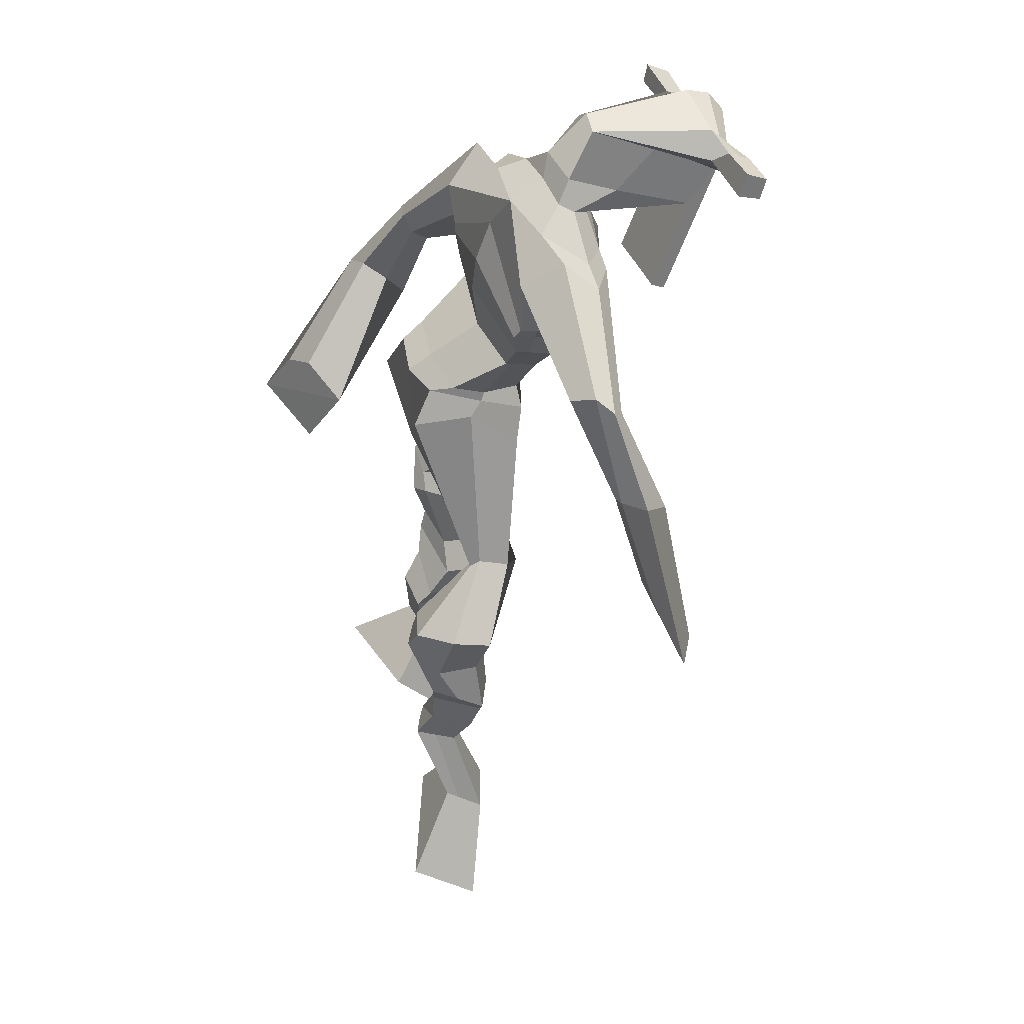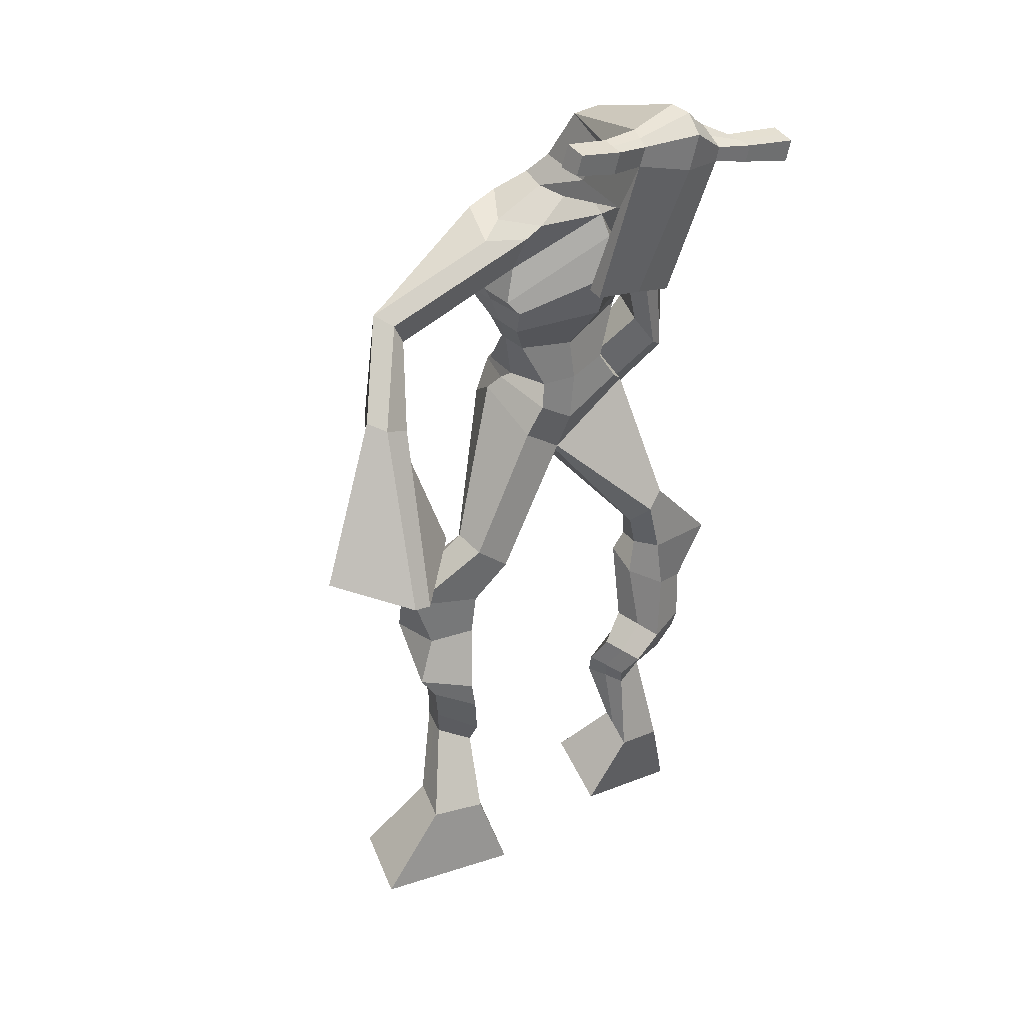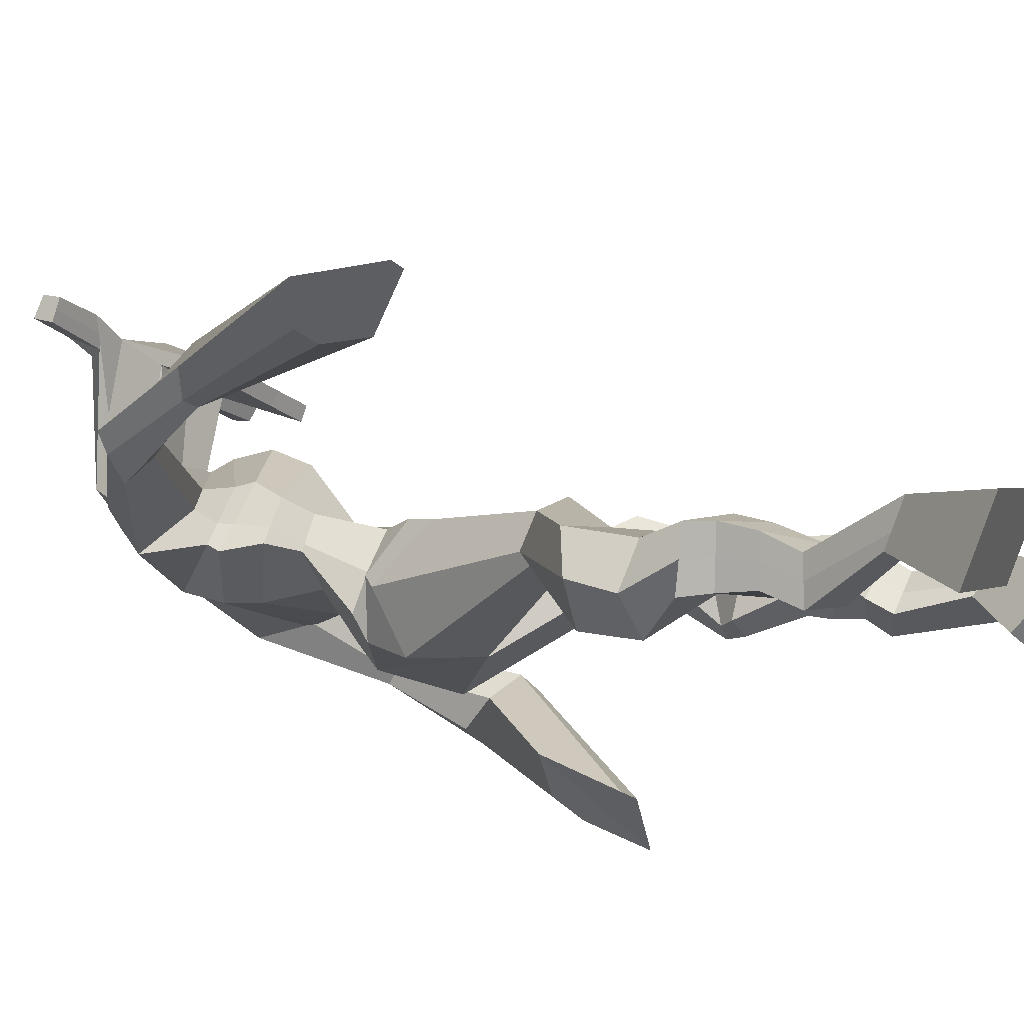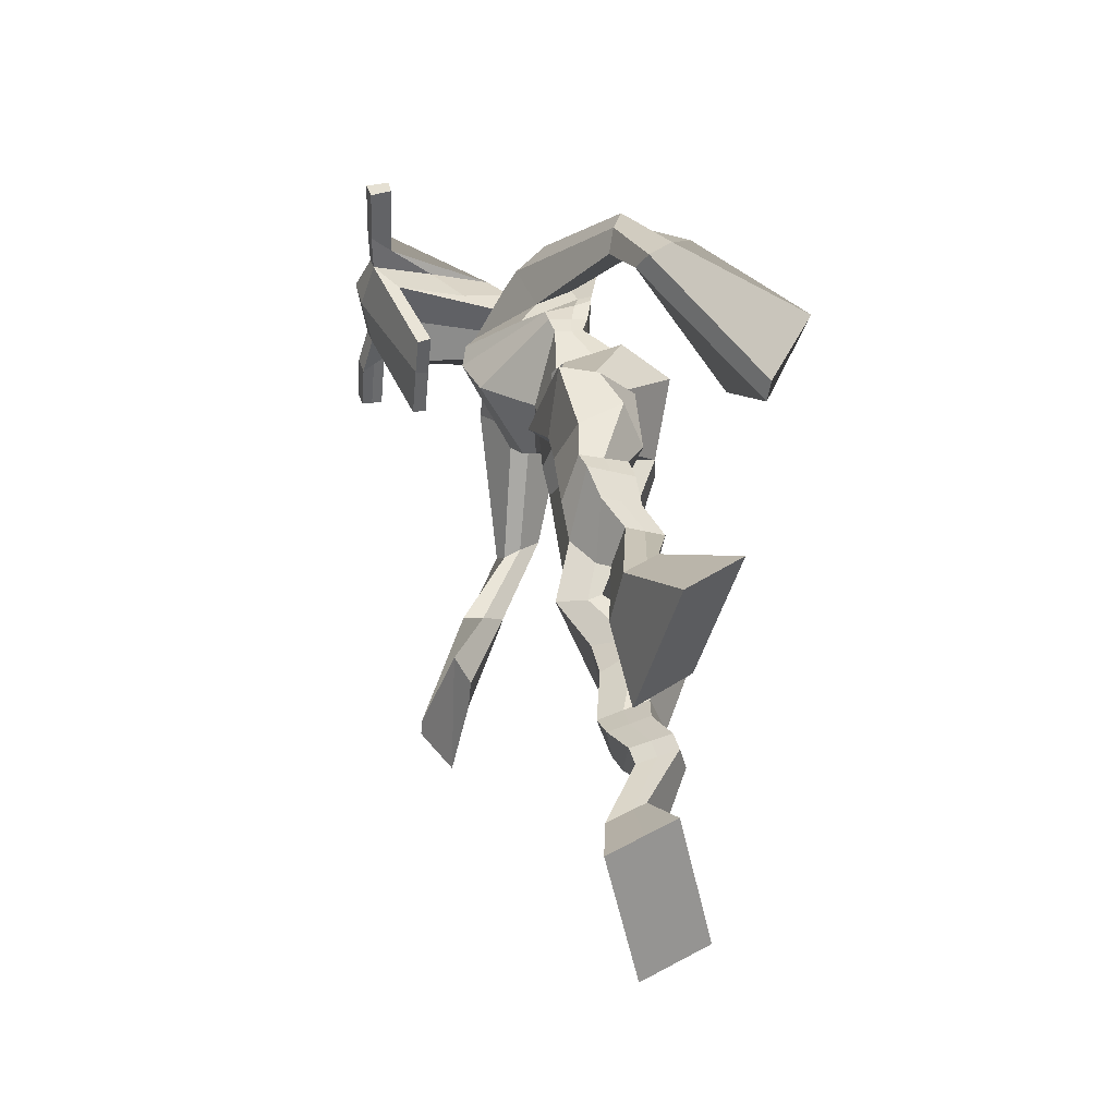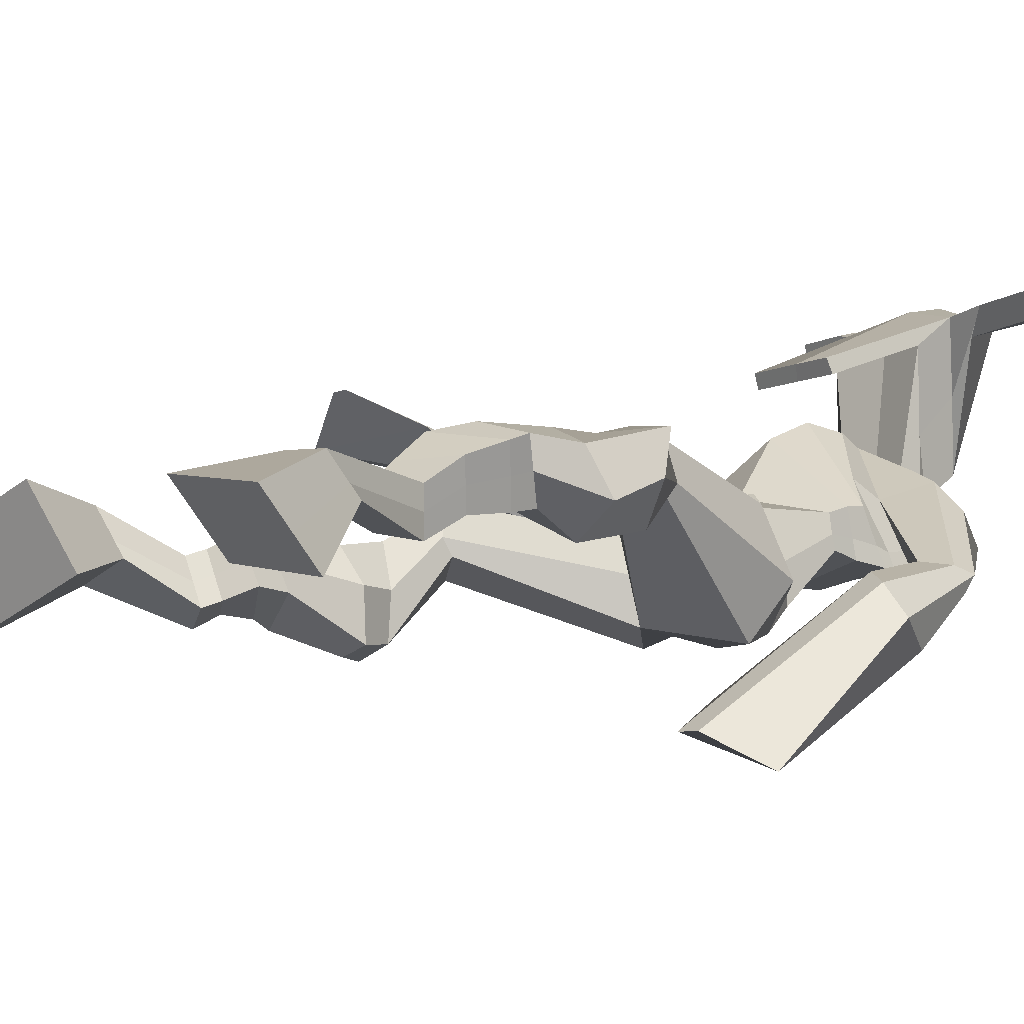
<metadata>
{"format":"obj","ext":"obj","renderer":"f3d","projection":"perspective","resolution":1024,"background":"white","views":[{"elev":36.2,"azim":-102.7,"up":"+Y"},{"elev":17.4,"azim":-35.3,"up":"+Y"},{"elev":-14.9,"azim":-58.5,"up":"+Z"},{"elev":-52.4,"azim":88.7,"up":"+Y"},{"elev":-12.7,"azim":52.8,"up":"+Z"}]}
</metadata>
<code>
o monstruo
v 0.2293 -0.2654 -0.5828
v 0.2844 -0.3502 -0.6195
v 0.2195 -0.2955 -0.5274
v 0.2669 -0.4037 -0.5225
v 0.1492 -0.2692 -0.6001
v 0.08307 -0.3789 -0.6717
v 0.1392 -0.3001 -0.5445
v 0.06553 -0.4324 -0.5748
v 0.2462 -0.1787 -0.629
v 0.2266 -0.1884 -0.5695
v 0.1914 -0.1556 -0.6418
v 0.1718 -0.1647 -0.5826
v 0.2559 -0.1581 -0.6203
v 0.2363 -0.1674 -0.561
v 0.1742 -0.1102 -0.6176
v 0.1537 -0.1226 -0.5567
v 0.2345 -0.09872 -0.5938
v 0.214 -0.1111 -0.5329
v 0.1648 -0.06111 -0.6163
v 0.1399 -0.07813 -0.5425
v 0.2233 -0.05237 -0.5938
v 0.1984 -0.06939 -0.5201
v 0.1406 -0.02548 -0.6216
v 0.1141 -0.05038 -0.5444
v 0.2178 0.05508 -0.6402
v 0.2028 0.02836 -0.5257
v 0.191 0.04197 -0.6522
v 0.1379 0.01589 -0.5494
v 0.2028 0.09616 -0.6329
v 0.2027 0.08773 -0.5137
v 0.1409 0.09825 -0.6444
v 0.0964 0.09226 -0.5343
v 0.2434 0.1567 -0.5298
v 0.2272 0.1578 -0.4617
v 0.1907 0.185 -0.5463
v 0.1901 0.1789 -0.4841
v 0.3525 0.3459 -0.6078
v 0.3635 0.3272 -0.5064
v 0.2759 0.4143 -0.6148
v 0.2633 0.373 -0.4515
v 0.5236 -0.2127 -0.5661
v 0.4677 -0.2802 -0.6289
v 0.5293 -0.2576 -0.5222
v 0.4781 -0.3602 -0.551
v 0.6042 -0.2148 -0.5812
v 0.6705 -0.3021 -0.6786
v 0.6102 -0.2609 -0.5364
v 0.681 -0.3821 -0.6007
v 0.4949 -0.1258 -0.5828
v 0.5241 -0.1381 -0.5266
v 0.5465 -0.09952 -0.597
v 0.5722 -0.1182 -0.5436
v 0.4834 -0.09486 -0.5625
v 0.5099 -0.1136 -0.5085
v 0.5636 -0.05875 -0.5675
v 0.5915 -0.08079 -0.5124
v 0.4908 -0.05655 -0.5284
v 0.5186 -0.07859 -0.4734
v 0.5751 -0.009823 -0.5597
v 0.6105 -0.03821 -0.4942
v 0.5173 -0.007841 -0.5286
v 0.5512 -0.03647 -0.4624
v 0.5753 0.02347 -0.5515
v 0.6113 -0.01346 -0.4835
v 0.5255 0.1026 -0.5578
v 0.5492 0.06408 -0.4526
v 0.5494 0.0954 -0.5739
v 0.6119 0.05819 -0.4835
v 0.5472 0.1285 -0.557
v 0.5336 0.1362 -0.445
v 0.6009 0.1486 -0.5618
v 0.6411 0.1506 -0.4565
v 0.4866 0.1969 -0.4816
v 0.4931 0.2152 -0.417
v 0.5354 0.2289 -0.498
v 0.5289 0.2376 -0.436
v 0.439 0.436 -0.6296
v 0.4651 0.4354 -0.4694
v 0.2833 0.7884 -0.4582
v 0.3113 0.7426 -0.3266
v 0.1441 0.7225 -0.4744
v 0.1903 0.662 -0.3898
v 0.4304 0.7477 -0.5232
v 0.4281 0.6618 -0.4263
v 0.1863 0.7789 -0.4333
v 0.2085 0.7323 -0.3398
v 0.1267 0.7596 -0.4128
v 0.1778 0.7158 -0.3361
v -0.01352 0.6181 -0.4375
v -0.01497 0.576 -0.3807
v -0.03398 0.6291 -0.4049
v -0.03843 0.6045 -0.3676
v -0.06558 0.4734 -0.3802
v -0.05184 0.4596 -0.3161
v -0.086 0.4794 -0.3766
v -0.08857 0.465 -0.3112
v -0.06234 0.3081 -0.3326
v -0.05141 0.2033 -0.2598
v -0.1121 0.308 -0.329
v -0.07829 0.2031 -0.258
v 0.3773 0.7956 -0.4567
v 0.4008 0.7468 -0.3723
v 0.4536 0.8035 -0.4724
v 0.4381 0.7475 -0.3934
v 0.5638 0.6314 -0.5738
v 0.5683 0.5824 -0.5355
v 0.5873 0.6375 -0.5705
v 0.599 0.6097 -0.5416
v 0.5965 0.5321 -0.6388
v 0.6166 0.4595 -0.5704
v 0.6276 0.5242 -0.6545
v 0.6458 0.4487 -0.5886
v 0.5553 0.3766 -0.7457
v 0.5201 0.2571 -0.7562
v 0.6036 0.3582 -0.7729
v 0.5565 0.255 -0.7602
v 0.3237 0.9202 -0.1792
v 0.3269 0.882 -0.1208
v 0.242 0.891 -0.1636
v 0.2432 0.8688 -0.139
v 0.3832 0.8869 -0.1798
v 0.3894 0.8567 -0.1489
v 0.3828 0.7827 -0.2004
v 0.3177 0.7885 -0.194
v 0.2421 0.7747 -0.1947
v 0.2471 0.8326 -0.378
v 0.3365 0.8343 -0.3882
v 0.294 0.8567 -0.399
v 0.3891 0.8355 -0.1555
v 0.241 0.8403 -0.1488
v 0.3289 0.894 -0.3431
v 0.3084 0.9051 -0.3373
v 0.3213 0.8304 -0.1339
v 0.2667 0.8958 -0.3383
v 0.1141 0.8814 -0.1494
v 0.1159 0.8688 -0.1191
v 0.1138 0.8397 -0.1284
v 0.1116 0.8484 -0.1612
v 0.5263 0.8725 -0.1813
v 0.5285 0.8565 -0.1461
v 0.528 0.8255 -0.1558
v 0.5263 0.8444 -0.1867
v 0.2307 0.5374 -0.4769
v 0.3131 0.5641 -0.5044
v 0.4303 0.5842 -0.4994
v 0.4364 0.5703 -0.4558
v 0.3284 0.5222 -0.427
v 0.2367 0.5243 -0.4296
v 0.2023 0.575 -0.4676
v 0.4413 0.5956 -0.4459
v 0.2119 0.5569 -0.4094
v 0.2935 0.6416 -0.516
v 0.43 0.6184 -0.5071
v 0.3171 0.5874 -0.339
v 0.4461 0.8305 -0.1539
v 0.4464 0.8552 -0.1462
v 0.43 0.8696 -0.1769
v 0.4111 0.8511 -0.1841
v 0.183 0.8814 -0.1555
v 0.1851 0.8676 -0.1226
v 0.1827 0.8361 -0.1327
v 0.219 0.8534 -0.169
v 0.3118 0.6375 -0.234
v 0.3053 0.6461 -0.2538
v 0.2311 0.6472 -0.2486
v 0.3712 0.644 -0.2588
v 0.3699 0.6353 -0.2386
v 0.2339 0.6383 -0.2286
v 0.2993 0.7832 -0.353
v 0.2221 0.8071 -0.3995
v 0.3432 0.784 -0.3584
v 0.2548 0.7719 -0.3477
v 0.3574 0.8168 -0.4166
v 0.2918 0.815 -0.4061
v 0.1714 0.6195 -0.4784
v 0.4356 0.627 -0.4403
v 0.2018 0.5895 -0.3875
v 0.2844 0.6955 -0.5115
v 0.4386 0.6595 -0.5129
v 0.3176 0.6495 -0.3086
v 0.1659 0.6332 -0.4691
v 0.4158 0.6306 -0.4016
v 0.1843 0.6078 -0.3959
v 0.2796 0.7575 -0.4904
v 0.4355 0.6775 -0.5138
v 0.3164 0.7101 -0.3127
v 0.3204 0.5134 -0.5785
v 0.4179 0.5157 -0.5741
v 0.3406 0.4636 -0.4312
v 0.2625 0.4836 -0.5548
v 0.4136 0.4831 -0.4582
v 0.2924 0.4546 -0.4465
v 0.07492 -0.4038 -0.6267
v 0.2259 -0.2752 -0.5645
v 0.1459 -0.2794 -0.5817
v 0.2763 -0.3751 -0.5744
v 0.236 -0.1832 -0.5991
v 0.1813 -0.1602 -0.612
v 0.246 -0.1627 -0.5906
v 0.164 -0.1164 -0.5872
v 0.2242 -0.1049 -0.5633
v 0.1523 -0.06962 -0.5794
v 0.2109 -0.06087 -0.5569
v 0.1274 -0.03793 -0.583
v 0.2346 0.04024 -0.5757
v 0.1158 0.03205 -0.6148
v 0.2144 0.09163 -0.572
v 0.1079 0.09643 -0.5913
v 0.2437 0.1426 -0.5084
v 0.1836 0.1979 -0.5316
v 0.3573 0.3382 -0.5487
v 0.2402 0.4405 -0.5311
v 0.6754 -0.3393 -0.6424
v 0.5257 -0.2272 -0.5516
v 0.6062 -0.2301 -0.5663
v 0.4725 -0.3174 -0.5927
v 0.5099 -0.1316 -0.5545
v 0.5598 -0.109 -0.5699
v 0.4968 -0.1042 -0.5354
v 0.5775 -0.06977 -0.54
v 0.5047 -0.06757 -0.5009
v 0.5928 -0.02402 -0.527
v 0.5342 -0.02216 -0.4955
v 0.5933 0.005008 -0.5175
v 0.5137 0.07989 -0.4963
v 0.6281 0.08444 -0.5439
v 0.5289 0.1294 -0.504
v 0.6356 0.1462 -0.5122
v 0.4832 0.1873 -0.4584
v 0.5387 0.2459 -0.4855
v 0.4733 0.476 -0.5562
v 0.1734 0.6609 -0.4194
v 0.4249 0.7107 -0.4826
v 0.1499 0.7436 -0.3712
v 0.1211 0.7148 -0.3624
v -0.003378 0.5835 -0.4069
v -0.06338 0.6207 -0.3847
v -0.0554 0.4652 -0.3488
v -0.1041 0.473 -0.3422
v 0.009655 0.2848 -0.3075
v -0.1967 0.2528 -0.3039
v 0.4439 0.7843 -0.4249
v 0.4846 0.7481 -0.4383
v 0.5449 0.6098 -0.5639
v 0.6138 0.6278 -0.553
v 0.5993 0.4972 -0.6007
v 0.6451 0.4876 -0.6238
v 0.4749 0.3478 -0.7073
v 0.6478 0.2863 -0.8108
v 0.326 0.911 -0.1442
v 0.2426 0.8799 -0.1513
v 0.3863 0.8718 -0.1644
v 0.3499 0.8137 -0.3064
v 0.2563 0.8014 -0.3025
v 0.3602 0.8647 -0.2494
v 0.2527 0.8682 -0.2435
v 0.115 0.8751 -0.1343
v 0.1127 0.8441 -0.1448
v 0.5274 0.8645 -0.1637
v 0.5272 0.835 -0.1712
v 0.4324 0.5774 -0.481
v 0.2316 0.5349 -0.4679
v 0.4347 0.6088 -0.482
v 0.2059 0.5684 -0.4465
v 0.4286 0.8408 -0.169
v 0.4382 0.8624 -0.1615
v 0.2009 0.8447 -0.1509
v 0.184 0.8745 -0.1391
v 0.2283 0.7879 -0.3736
v 0.3606 0.8006 -0.3904
v 0.4358 0.6477 -0.4866
v 0.1851 0.6072 -0.4423
v 0.4353 0.668 -0.4917
v 0.1739 0.6246 -0.4419
v 0.267 0.4653 -0.5041
v 0.4252 0.5002 -0.5249
v 0.3249 0.488 -0.6129
v 0.4076 0.4943 -0.6068
v 0.354 0.3887 -0.459
v 0.2801 0.4728 -0.5886
v 0.437 0.449 -0.4502
v 0.2845 0.4178 -0.44
v 0.4468 0.4899 -0.5424
v 0.2534 0.4591 -0.5122
f 1 5 11 9
f 4 3 7 8
f 193 195 5 6
f 193 196 4 8
f 196 194 3 4
f 6 5 1 2
f 198 12 16 200
f 7 3 10 12
f 195 7 12 198
f 194 1 9 197
f 200 16 20 202
f 12 10 14 16
f 9 11 15 13
f 197 9 13 199
f 20 18 22 24
f 16 14 18 20
f 13 15 19 17
f 199 13 17 201
f 21 23 27 25
f 17 19 23 21
f 201 17 21 203
f 202 20 24 204
f 206 28 32 208
f 203 21 25 205
f 204 24 28 206
f 24 22 26 28
f 29 31 35 33
f 28 26 30 32
f 25 27 31 29
f 205 25 29 207
f 209 33 37 211
f 207 29 33 209
f 208 32 36 210
f 32 30 34 36
f 185 184 79 83
f 210 36 40 212
f 36 34 38 40
f 33 35 39 37
f 41 49 51 45
f 44 48 47 43
f 213 46 45 215
f 213 48 44 216
f 216 44 43 214
f 46 42 41 45
f 218 220 56 52
f 47 52 50 43
f 215 218 52 47
f 214 217 49 41
f 220 222 60 56
f 52 56 54 50
f 49 53 55 51
f 217 219 53 49
f 60 64 62 58
f 56 60 58 54
f 53 57 59 55
f 219 221 57 53
f 61 65 67 63
f 57 61 63 59
f 221 223 61 57
f 222 224 64 60
f 226 228 72 68
f 223 225 65 61
f 224 226 68 64
f 64 68 66 62
f 69 73 75 71
f 68 72 70 66
f 65 69 71 67
f 225 227 69 65
f 229 211 37 73
f 227 229 73 69
f 228 230 76 72
f 72 76 74 70
f 184 181 81 79
f 230 231 78 76
f 76 78 38 74
f 73 37 77 75
f 268 159 135 257
f 133 129 122 118
f 186 182 84 80
f 274 183 82 232
f 273 185 83 233
f 183 186 80 82
f 234 235 88 86
f 82 88 92 90
f 82 80 86 88
f 79 81 87 85
f 90 92 96 94
f 235 87 91 237
f 232 82 90 236
f 87 81 89 91
f 95 93 97 99
f 236 90 94 238
f 91 89 93 95
f 237 91 95 239
f 240 98 100 241
f 239 95 99 241
f 94 96 100 98
f 238 94 98 240
f 242 102 104 243
f 83 79 101 103
f 80 84 104 102
f 104 84 106 108
f 108 106 110 112
f 83 103 107 105
f 233 83 105 244
f 243 104 108 245
f 109 111 115 113
f 245 108 112 247
f 105 107 111 109
f 244 105 109 246
f 248 113 115 249
f 246 109 113 248
f 112 110 114 116
f 247 112 116 249
f 250 117 119 251
f 250 118 122 252
f 156 155 141 140
f 131 132 117 121
f 132 134 119 117
f 130 133 118 120
f 172 169 124 125
f 174 170 126 128
f 173 174 128 127
f 270 173 127 253
f 169 171 123 124
f 269 172 125 254
f 129 133 163 167
f 128 126 134 132
f 127 128 132 131
f 253 127 131 255
f 130 125 165 168
f 254 125 130 256
f 258 137 136 257
f 161 160 136 137
f 267 161 137 258
f 159 162 138 135
f 260 142 139 259
f 158 157 139 142
f 266 156 140 259
f 265 158 142 260
f 192 189 147 148
f 276 188 145 261
f 275 192 148 262
f 189 191 146 147
f 187 190 143 144
f 188 187 144 145
f 148 147 154 151
f 261 145 153 263
f 262 148 151 264
f 147 146 150 154
f 144 143 149 152
f 145 144 152 153
f 255 131 158 265
f 252 122 156 266
f 131 121 157 158
f 122 129 155 156
f 119 134 162 159
f 256 130 161 267
f 130 120 160 161
f 251 119 159 268
f 165 164 163 168
f 164 166 167 163
f 133 130 168 163
f 123 129 167 166
f 124 123 166 164
f 125 124 164 165
f 234 86 172 269
f 80 102 171 169
f 242 101 173 270
f 101 79 174 173
f 79 85 170 174
f 86 80 169 172
f 151 154 180 177
f 263 153 179 271
f 264 151 177 272
f 154 150 176 180
f 152 149 175 178
f 153 152 178 179
f 177 180 186 183
f 271 179 185 273
f 272 177 183 274
f 180 176 182 186
f 178 175 181 184
f 179 178 184 185
f 278 277 187 188
f 277 280 190 187
f 279 281 191 189
f 284 282 192 275
f 283 278 188 276
f 282 279 189 192
f 281 283 276 191
f 280 284 275 190
f 175 272 274 181
f 176 271 273 182
f 149 264 272 175
f 150 263 271 176
f 102 242 270 171
f 85 234 269 170
f 120 251 268 160
f 134 256 267 162
f 121 252 266 157
f 129 255 265 155
f 143 262 264 149
f 146 261 263 150
f 190 275 262 143
f 191 276 261 146
f 155 265 260 141
f 157 266 259 139
f 141 260 259 140
f 162 267 258 138
f 138 258 257 135
f 126 254 256 134
f 123 253 255 129
f 170 269 254 126
f 171 270 253 123
f 117 250 252 121
f 118 250 251 120
f 111 247 249 115
f 110 246 248 114
f 114 248 249 116
f 106 244 246 110
f 107 245 247 111
f 103 243 245 107
f 84 233 244 106
f 101 242 243 103
f 93 238 240 97
f 96 239 241 100
f 97 240 241 99
f 92 237 239 96
f 89 236 238 93
f 81 232 236 89
f 88 235 237 92
f 85 87 235 234
f 182 273 233 84
f 181 274 232 81
f 160 268 257 136
f 75 77 231 230
f 71 75 230 228
f 70 74 229 227
f 74 38 211 229
f 66 70 227 225
f 63 67 226 224
f 62 66 225 223
f 67 71 228 226
f 59 63 224 222
f 58 62 223 221
f 54 58 221 219
f 50 54 219 217
f 55 59 222 220
f 43 50 217 214
f 45 51 218 215
f 51 55 220 218
f 42 216 214 41
f 46 213 216 42
f 48 213 215 47
f 35 210 212 39
f 31 208 210 35
f 30 207 209 34
f 34 209 211 38
f 26 205 207 30
f 23 204 206 27
f 22 203 205 26
f 27 206 208 31
f 19 202 204 23
f 18 201 203 22
f 14 199 201 18
f 10 197 199 14
f 15 200 202 19
f 3 194 197 10
f 5 195 198 11
f 11 198 200 15
f 2 1 194 196
f 6 2 196 193
f 8 7 195 193
f 39 212 284 280
f 78 231 283 281
f 40 38 279 282
f 231 77 278 283
f 212 40 282 284
f 38 78 281 279
f 37 39 280 277
f 77 37 277 278

</code>
